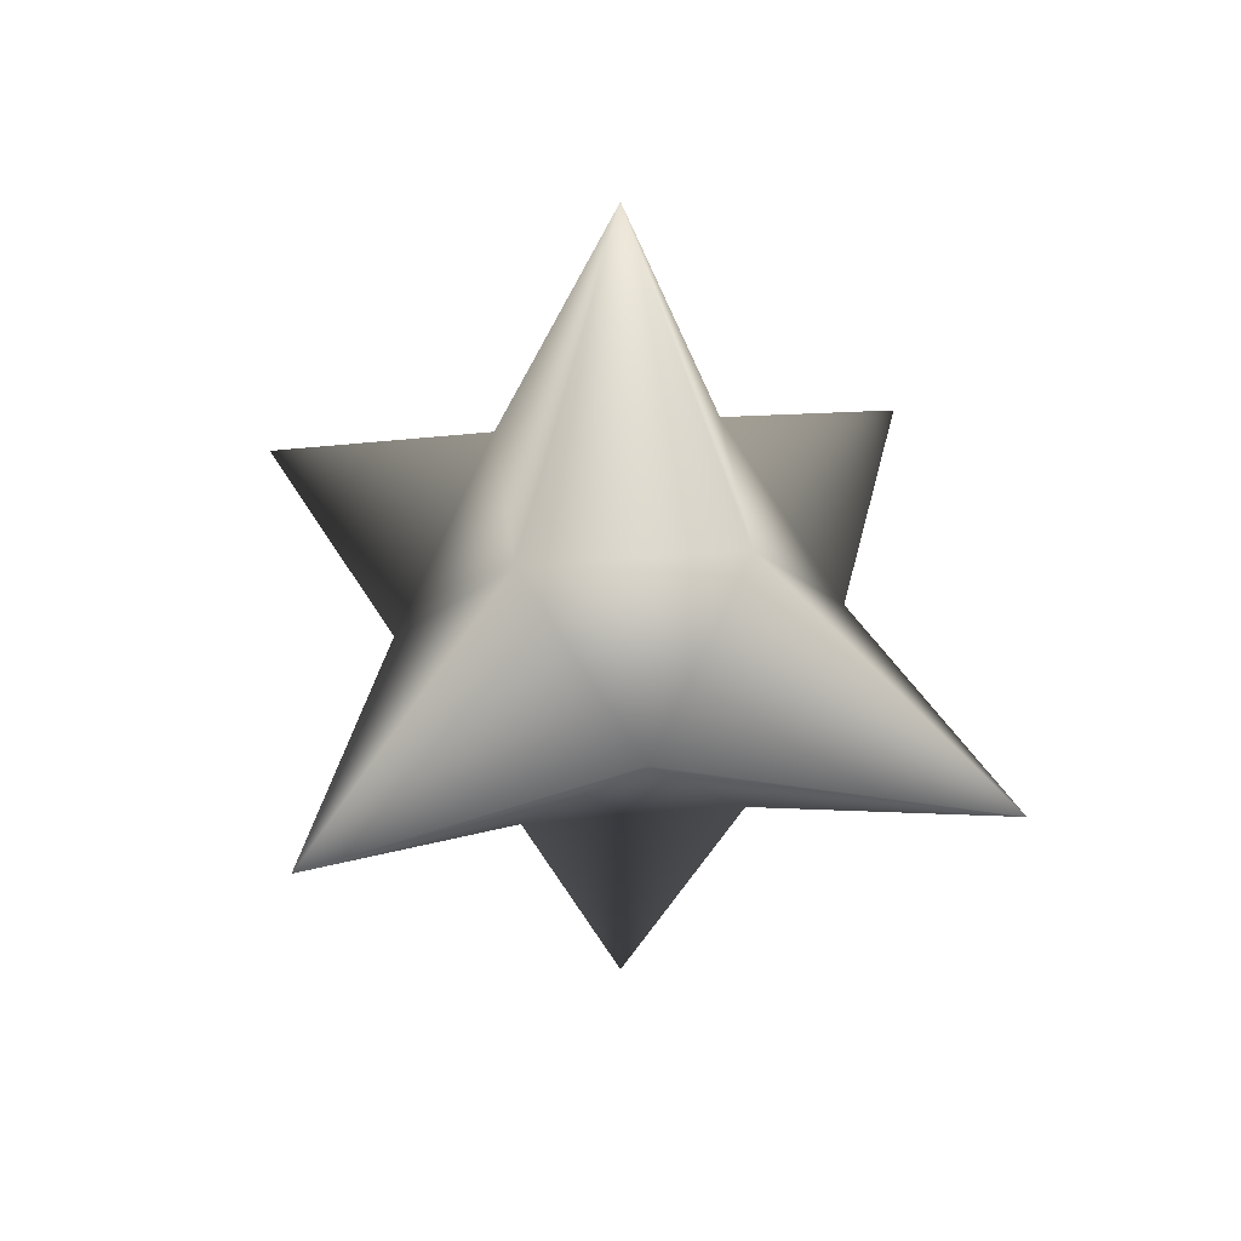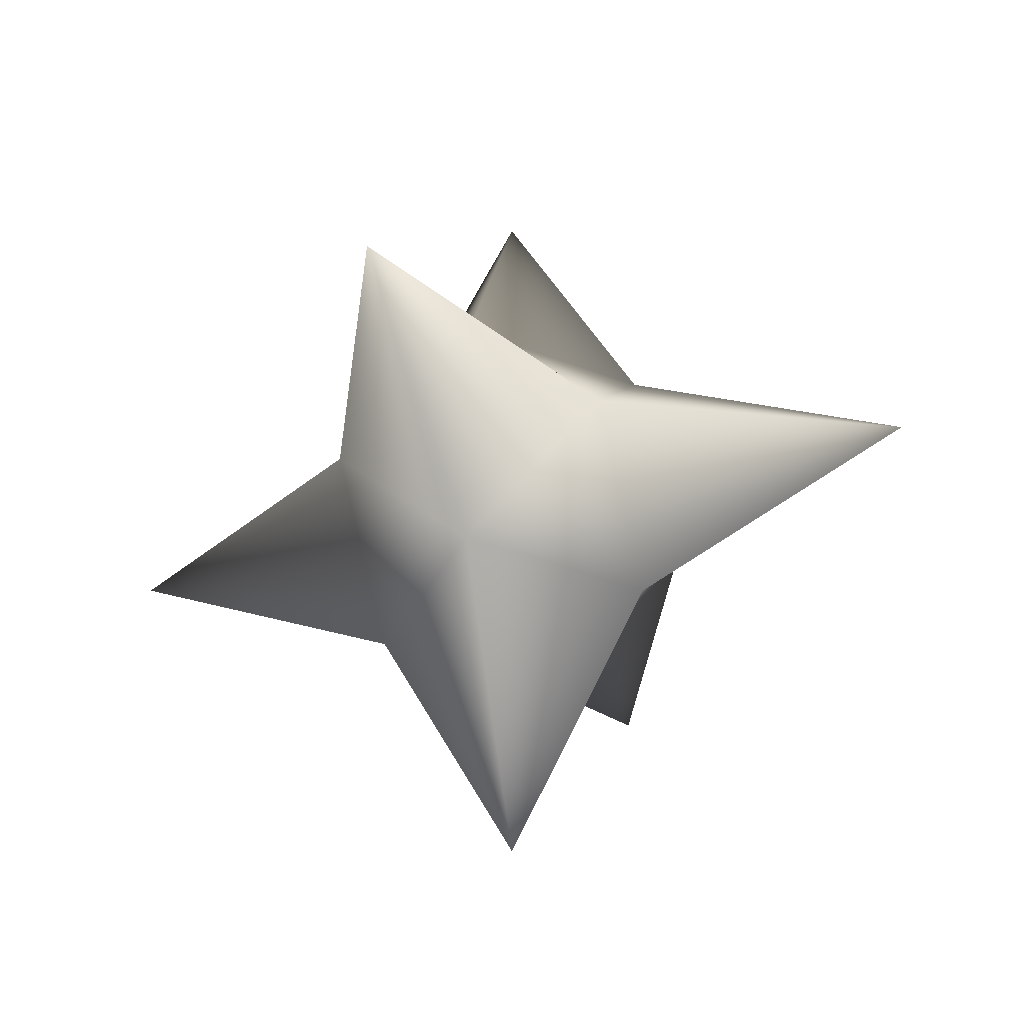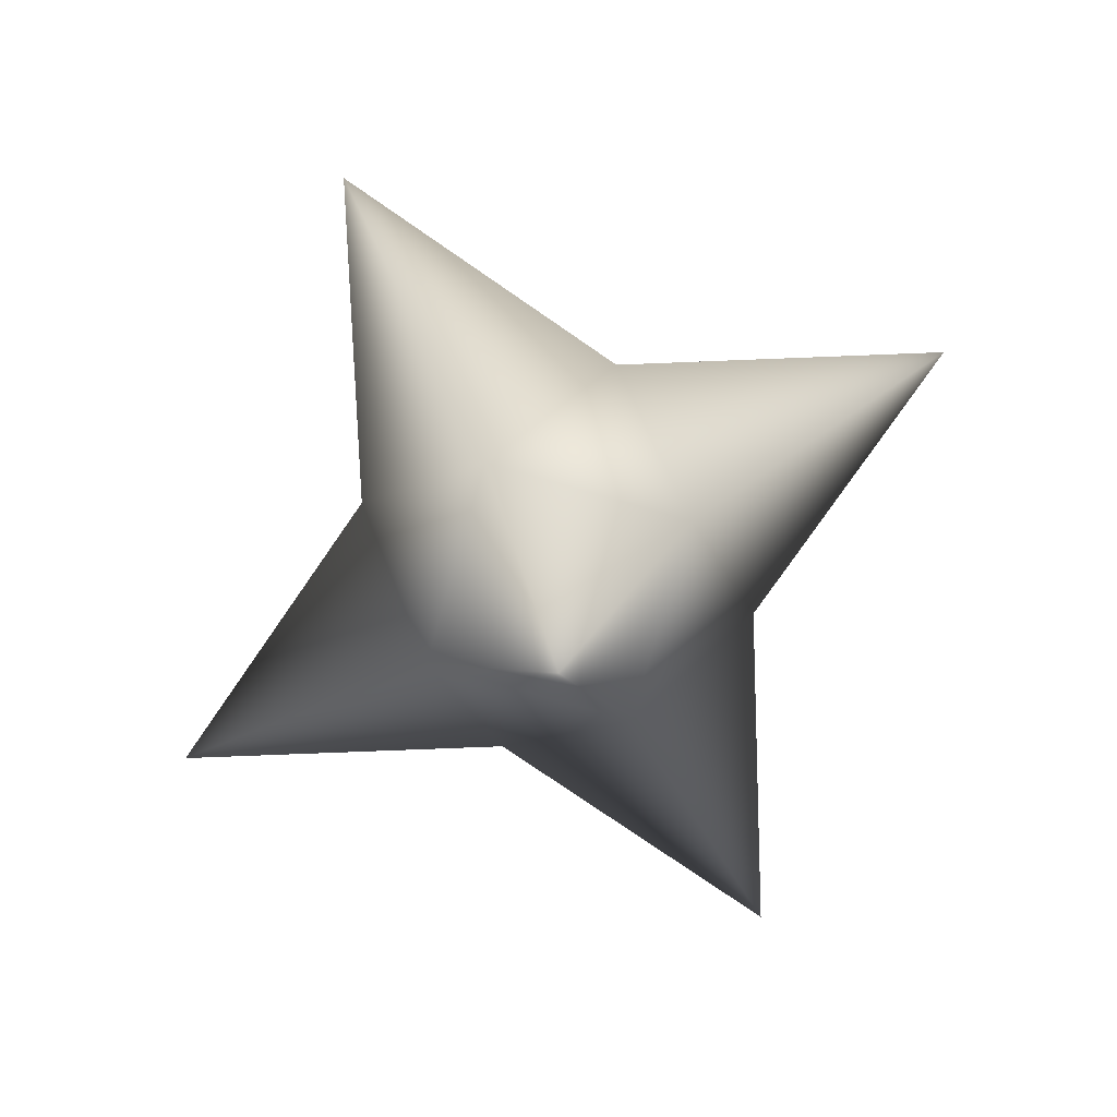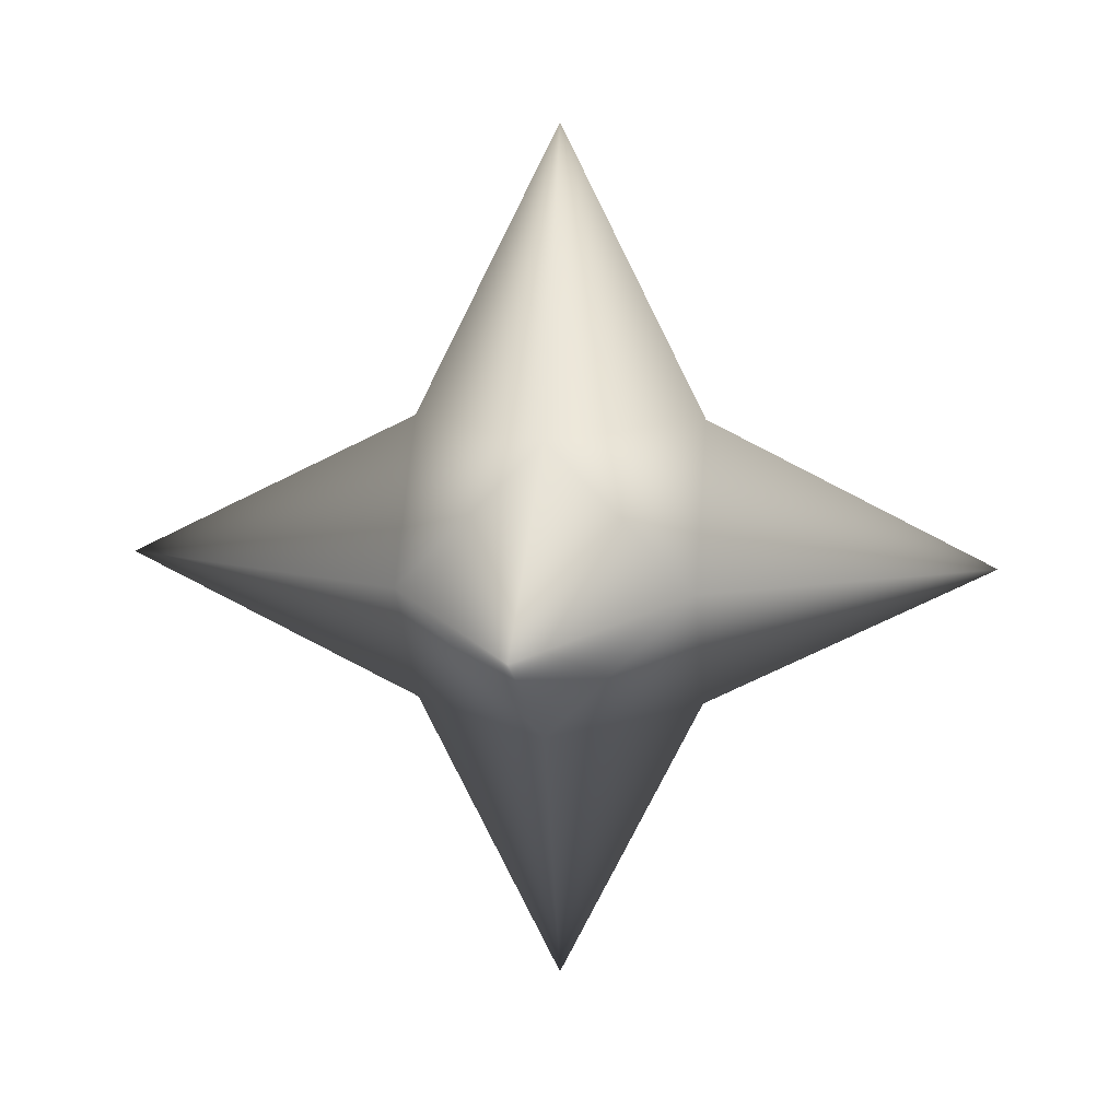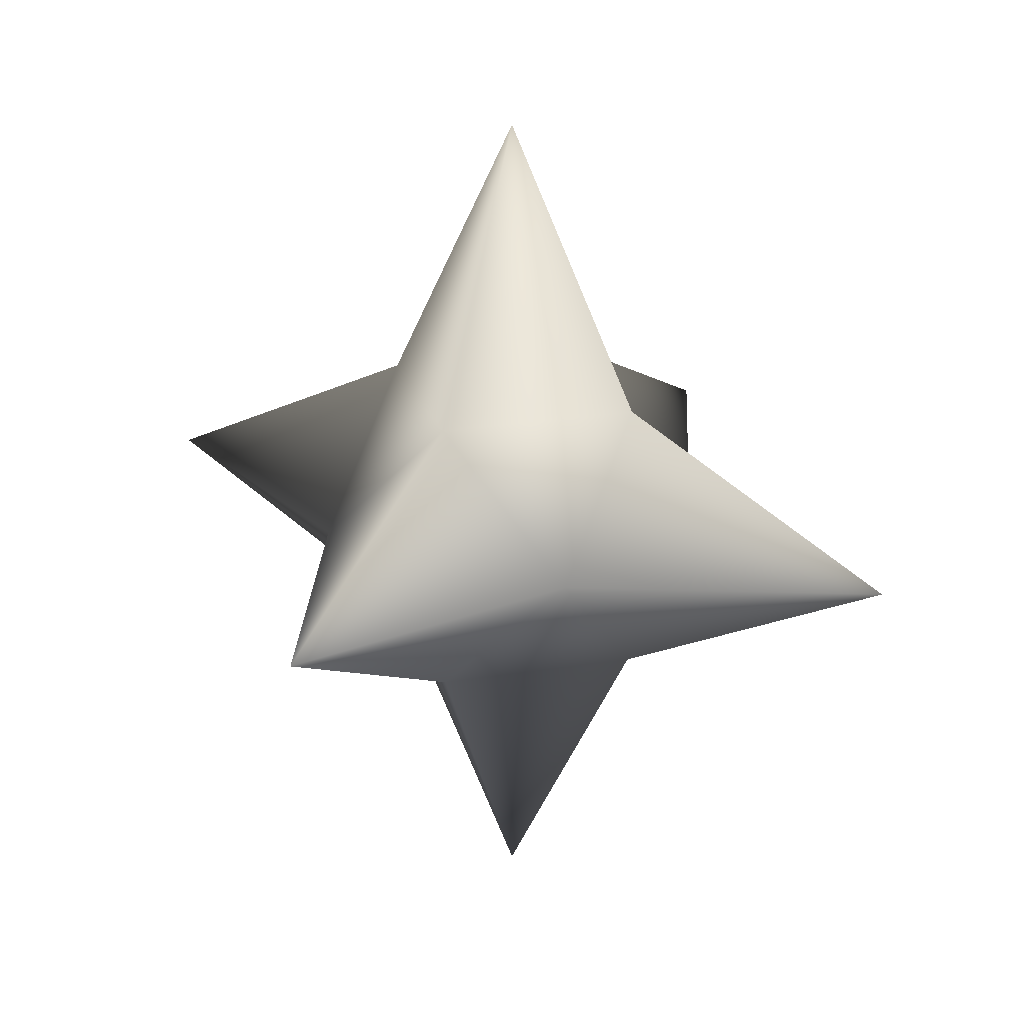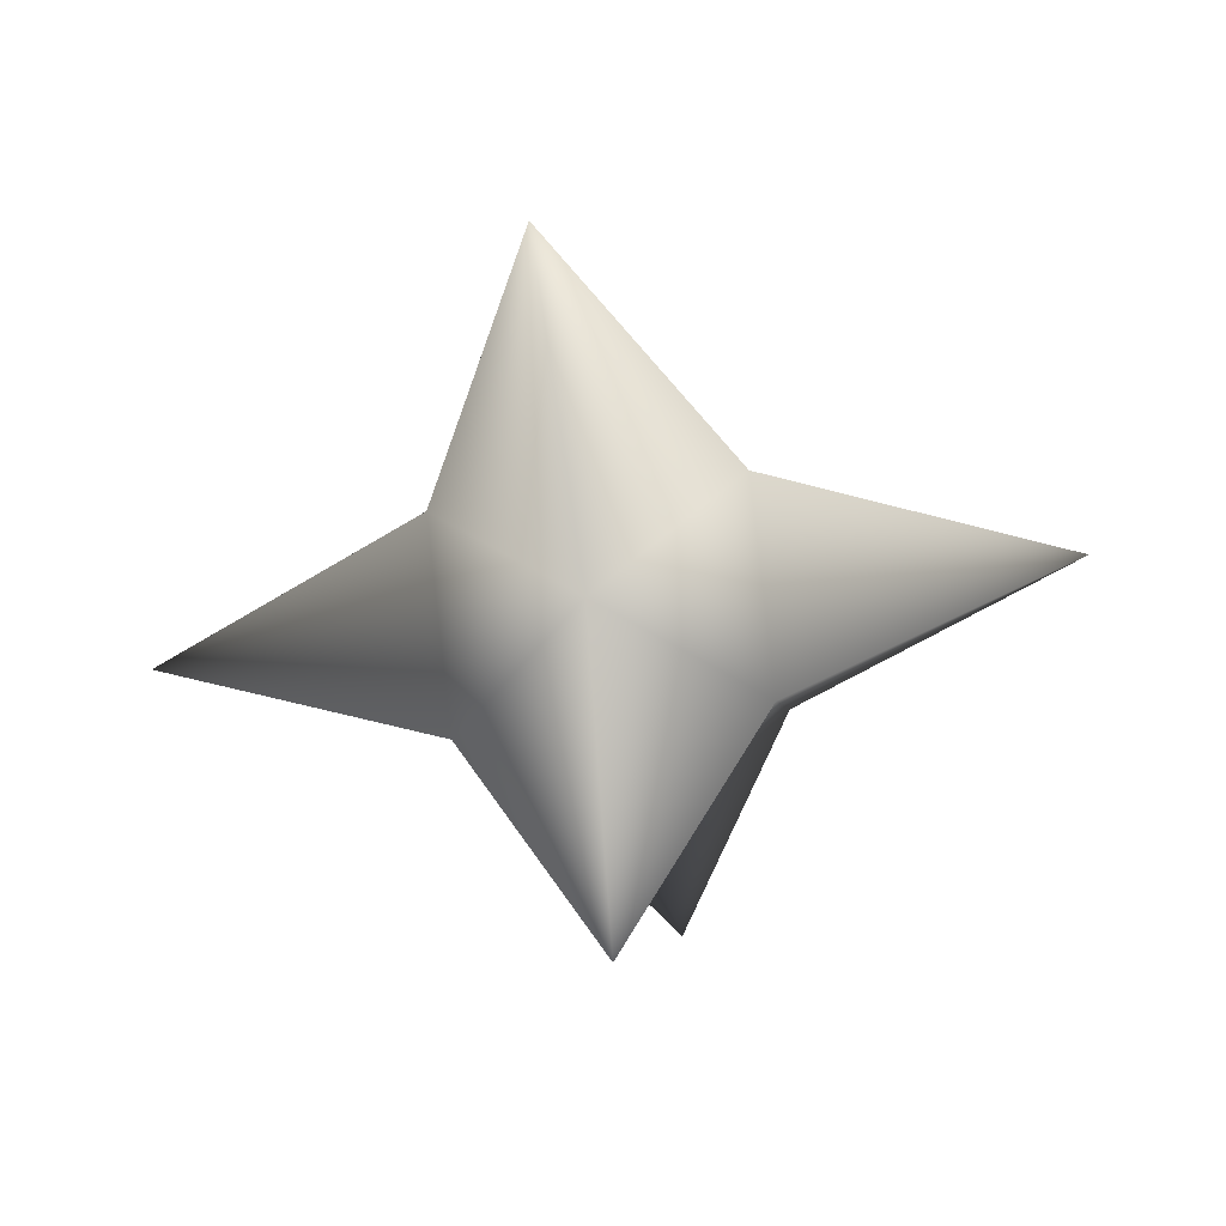
<metadata>
{"format":"obj","ext":"obj","renderer":"f3d","projection":"perspective","resolution":1024,"background":"white","views":[{"elev":37.6,"azim":128.4,"up":"+Y"},{"elev":-39.2,"azim":-161.0,"up":"+Z"},{"elev":-76.9,"azim":-151.2,"up":"+Z"},{"elev":12.0,"azim":5.9,"up":"+Y"},{"elev":23.2,"azim":-60.5,"up":"+Y"},{"elev":-49.2,"azim":-80.8,"up":"+Y"}]}
</metadata>
<code>
v 1.226 0 0
v 0.4085 0.4085 0
v 0.4085 0 0.4085
v 0.4085 0 -0.4085
v 0.4085 -0.4085 0
v -1.226 0 0
v -0.4085 0.4085 0
v -0.4085 0 0.4085
v -0.4085 -0.4085 0
v -0.4085 0 -0.4085
v 0 1.226 0
v 0 0.4085 0.4085
v 0 0.4085 -0.4085
v 0 -1.226 0
v 0 -0.4085 -0.4085
v 0 -0.4085 0.4085
v 0 0 1.226
v 0 0 -1.226
f 2 1 4
f 1 3 5
f 3 2 12
f 1 2 3
f 4 1 5
f 2 4 13
f 5 3 16
f 12 2 11
f 3 12 17
f 4 5 15
f 2 13 11
f 13 4 18
f 5 16 14
f 16 3 17
f 12 11 7
f 17 12 8
f 15 5 14
f 4 15 18
f 11 13 7
f 13 18 10
f 14 16 9
f 16 17 8
f 12 7 8
f 15 14 9
f 18 15 10
f 7 13 10
f 9 16 8
f 8 7 6
f 15 9 10
f 7 10 6
f 9 8 6
f 10 9 6

</code>
